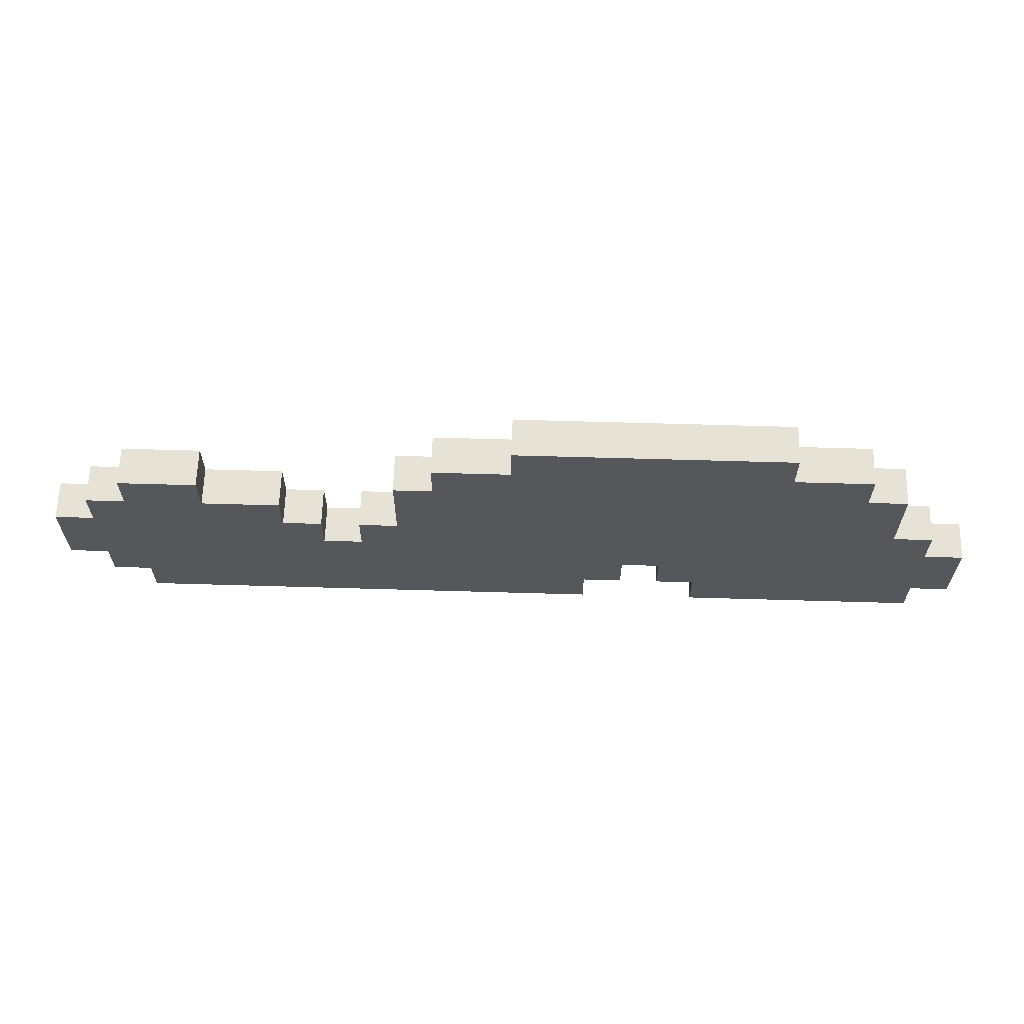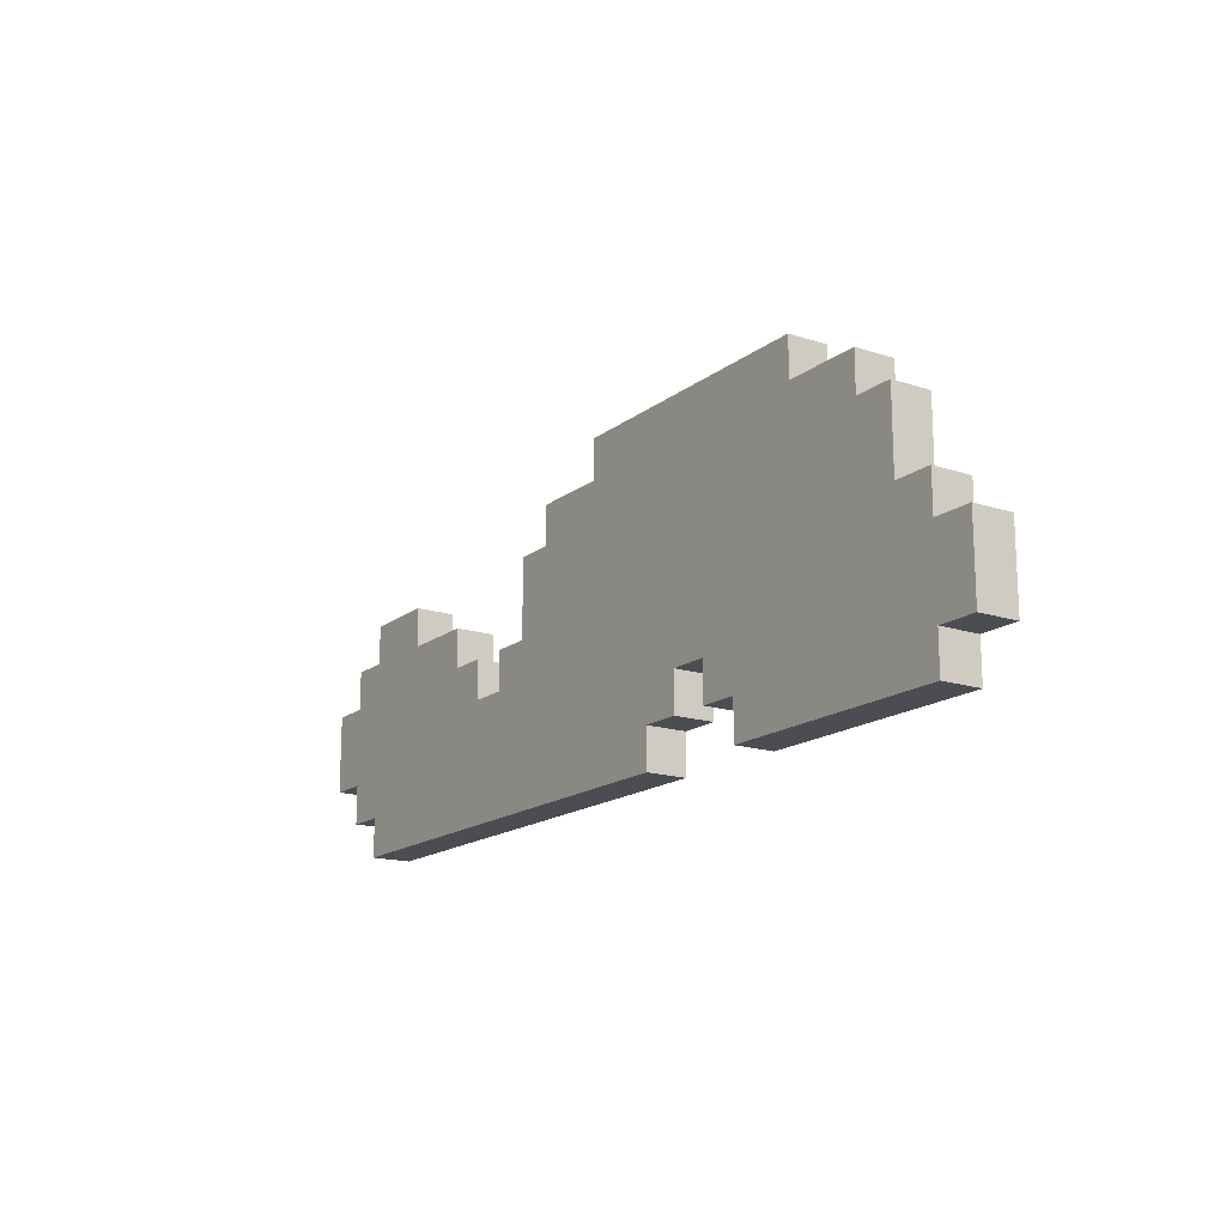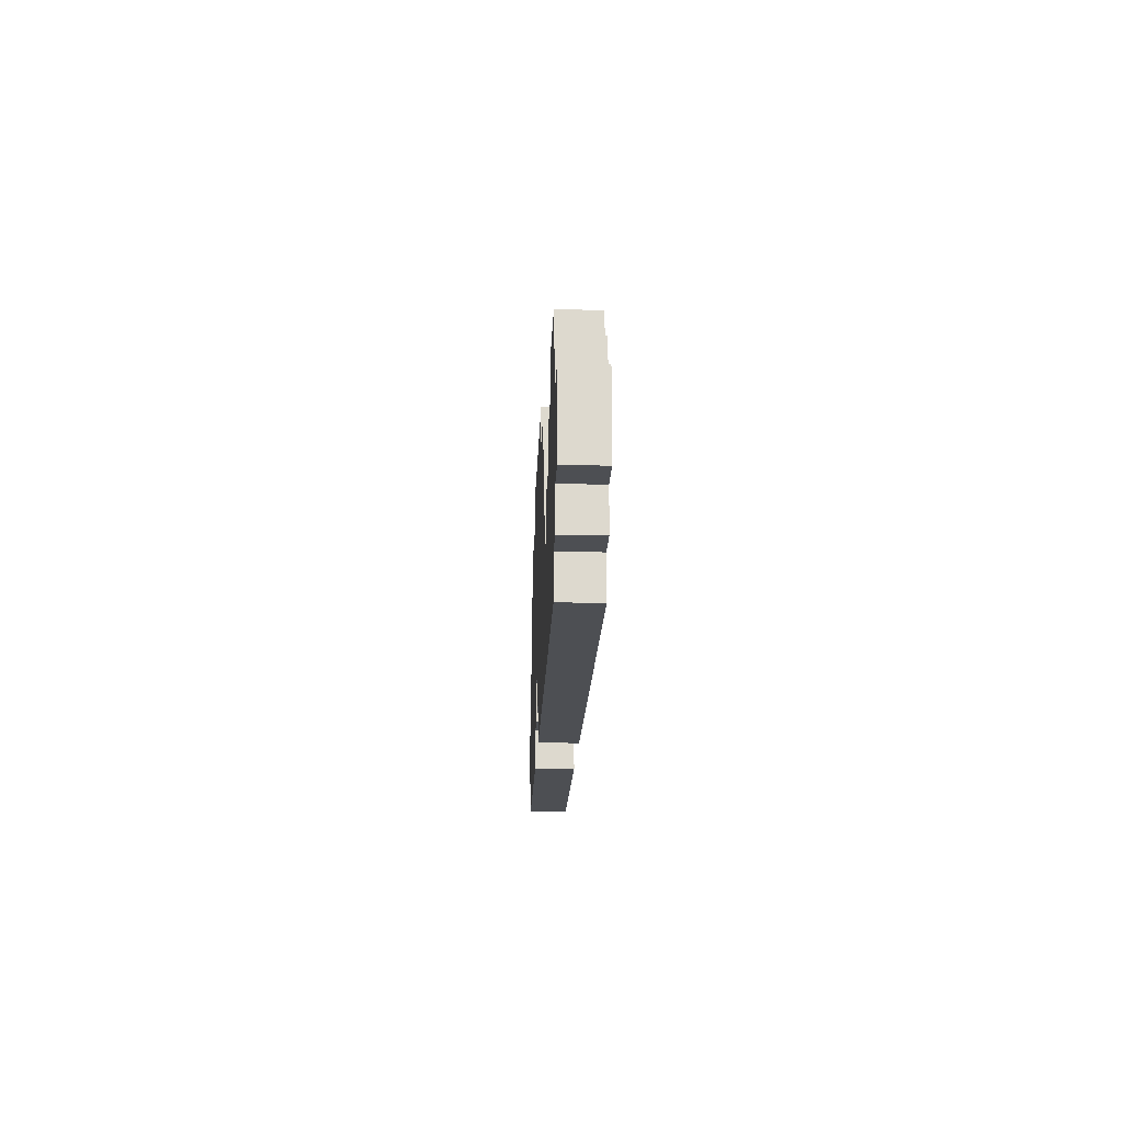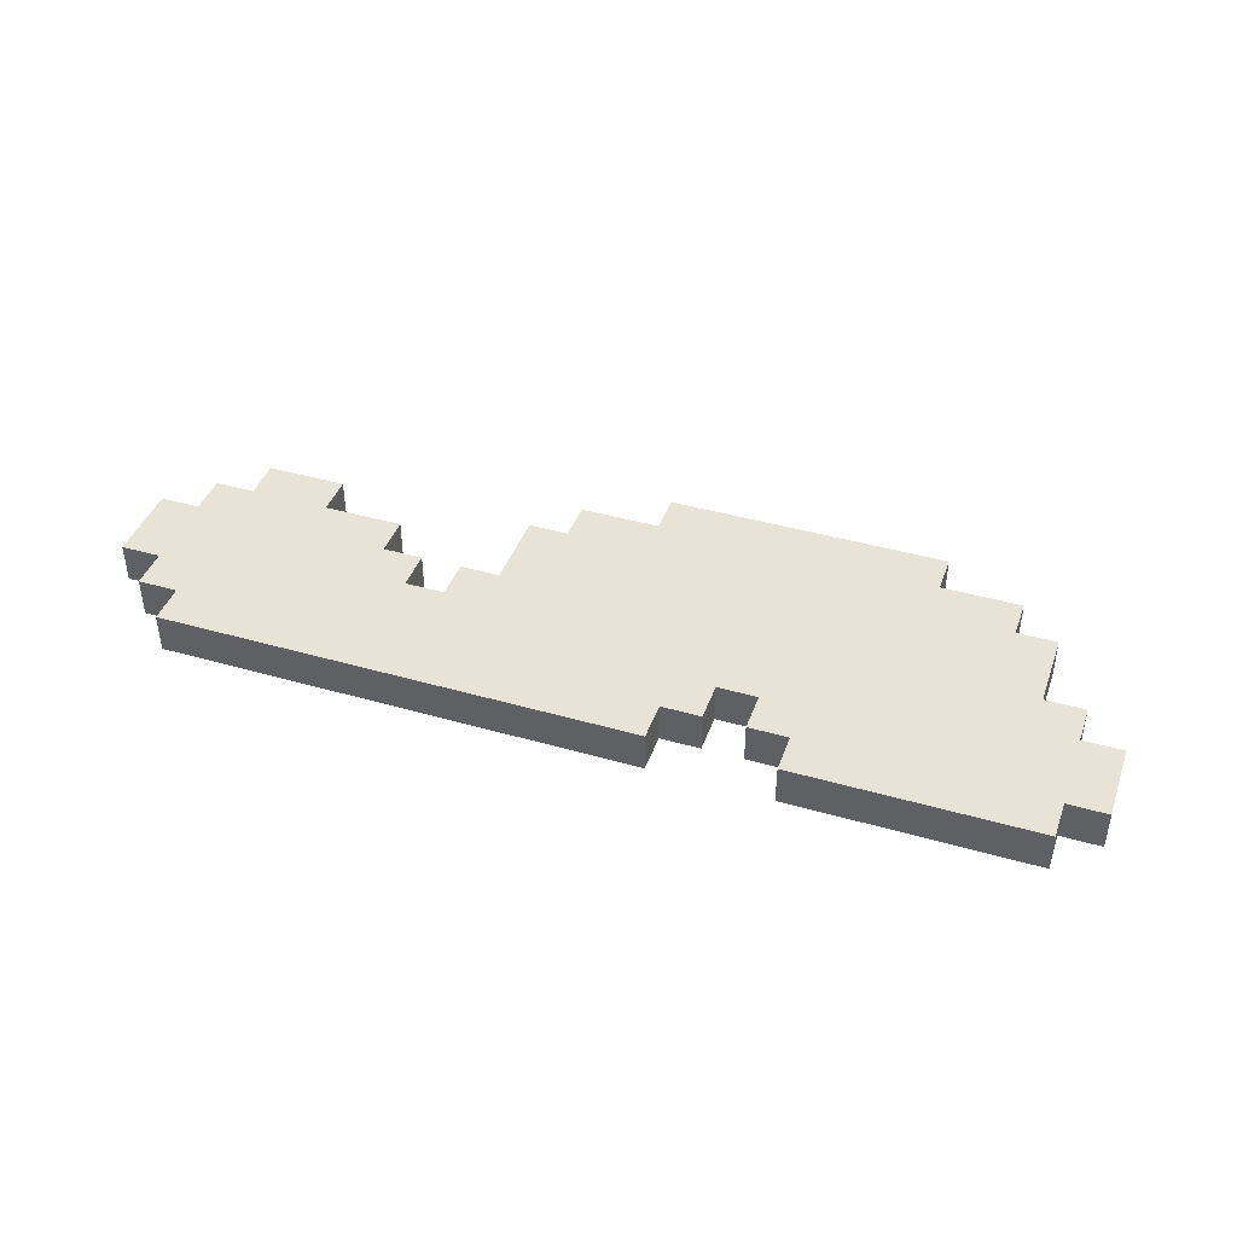
<metadata>
{"format":"obj","ext":"obj","renderer":"f3d","projection":"perspective","resolution":1024,"background":"white","views":[{"elev":62.9,"azim":1.7,"up":"+Y"},{"elev":-16.4,"azim":56.2,"up":"+Y"},{"elev":-17.7,"azim":-92.0,"up":"+Y"},{"elev":41.7,"azim":19.1,"up":"+Z"}]}
</metadata>
<code>
o
v -1.2 0.2 0.1
v -1.2 0.2 -7.451e-08
v -1.2 0.4 0.1
v -1.2 0.4 -7.451e-08
v -1.1 0.1 0.1
v -1.1 0.1 -7.451e-08
v -1.1 0.2 0.1
v -1.1 0.2 -7.451e-08
v -1.1 0.4 0.1
v -1.1 0.4 -7.451e-08
v -1.1 0.5 0.1
v -1.1 0.5 -7.451e-08
v -1 0 0.1
v -1 0 -7.451e-08
v -1 0.1 0.1
v -1 0.1 -7.451e-08
v -1 0.5 0.1
v -1 0.5 -7.451e-08
v -1 0.6 0.1
v -1 0.6 -7.451e-08
v -0.4 0.3 0.1
v -0.4 0.3 -7.451e-08
v -0.4 0.4 0.1
v -0.4 0.4 -7.451e-08
v -0.3 0.4 0.1
v -0.3 0.4 -7.451e-08
v -0.3 0.6 0.1
v -0.3 0.6 -7.451e-08
v -0.2 0.6 0.1
v -0.2 0.6 -7.451e-08
v -0.2 0.7 0.1
v -0.2 0.7 -7.451e-08
v 1.192e-07 0.7 0.1
v 1.192e-07 0.7 -7.451e-08
v 1.192e-07 0.8 0.1
v 1.192e-07 0.8 -7.451e-08
v 0.4 0.1 0.1
v 0.4 0.1 -7.451e-08
v 0.4 0.2 0.1
v 0.4 0.2 -7.451e-08
v 0.5 0 0.1
v 0.5 0 -7.451e-08
v 0.5 0.1 0.1
v 0.5 0.1 -7.451e-08
v -0.8 0.5 0.1
v -0.8 0.5 -7.451e-08
v -0.8 0.6 0.1
v -0.8 0.6 -7.451e-08
v -0.6 0.4 0.1
v -0.6 0.4 -7.451e-08
v -0.6 0.5 0.1
v -0.6 0.5 -7.451e-08
v -0.5 0.3 0.1
v -0.5 0.3 -7.451e-08
v -0.5 0.4 0.1
v -0.5 0.4 -7.451e-08
v 0.2 0 0.1
v 0.2 0 -7.451e-08
v 0.2 0.1 0.1
v 0.2 0.1 -7.451e-08
v 0.3 0.1 0.1
v 0.3 0.1 -7.451e-08
v 0.3 0.2 0.1
v 0.3 0.2 -7.451e-08
v 0.7 0.7 0.1
v 0.7 0.7 -7.451e-08
v 0.7 0.8 0.1
v 0.7 0.8 -7.451e-08
v 0.9 0.6 0.1
v 0.9 0.6 -7.451e-08
v 0.9 0.7 0.1
v 0.9 0.7 -7.451e-08
v 1 0.4 0.1
v 1 0.4 -7.451e-08
v 1 0.6 0.1
v 1 0.6 -7.451e-08
v 1.1 0 0.1
v 1.1 0 -7.451e-08
v 1.1 0.1 0.1
v 1.1 0.1 -7.451e-08
v 1.1 0.3 0.1
v 1.1 0.3 -7.451e-08
v 1.1 0.4 0.1
v 1.1 0.4 -7.451e-08
v 1.2 0.1 0.1
v 1.2 0.1 -7.451e-08
v 1.2 0.3 0.1
v 1.2 0.3 -7.451e-08
v -1.2 0.2 0.1
v -1.2 0.4 0.1
v -1.1 0.1 0.1
v -1.1 0.2 0.1
v -1.1 0.4 0.1
v -1.1 0.5 0.1
v -1 0 0.1
v -1 0.1 0.1
v -1 0.2 0.1
v -1 0.4 0.1
v -1 0.5 0.1
v -1 0.6 0.1
v -0.9 0.1 0.1
v -0.9 0.3 0.1
v -0.9 0.4 0.1
v -0.9 0.5 0.1
v -0.8 0.1 0.1
v -0.8 0.2 0.1
v -0.8 0.3 0.1
v -0.8 0.4 0.1
v -0.8 0.5 0.1
v -0.8 0.6 0.1
v -0.7 0.2 0.1
v -0.7 0.4 0.1
v -0.6 0.1 0.1
v -0.6 0.3 0.1
v -0.6 0.4 0.1
v -0.6 0.5 0.1
v -0.5 0.1 0.1
v -0.5 0.3 0.1
v -0.5 0.4 0.1
v -0.4 0.1 0.1
v -0.4 0.3 0.1
v -0.4 0.4 0.1
v -0.3 0.2 0.1
v -0.3 0.3 0.1
v -0.3 0.4 0.1
v -0.3 0.6 0.1
v -0.2 0.4 0.1
v -0.2 0.5 0.1
v -0.2 0.6 0.1
v -0.2 0.7 0.1
v -0.1 0.5 0.1
v -0.1 0.6 0.1
v 1.192e-07 0.4 0.1
v 1.192e-07 0.5 0.1
v 1.192e-07 0.7 0.1
v 1.192e-07 0.8 0.1
v 0.1 0.6 0.1
v 0.1 0.7 0.1
v 0.2 0 0.1
v 0.2 0.1 0.1
v 0.2 0.2 0.1
v 0.2 0.3 0.1
v 0.2 0.4 0.1
v 0.3 0.1 0.1
v 0.3 0.2 0.1
v 0.4 0.1 0.1
v 0.4 0.2 0.1
v 0.5 0 0.1
v 0.5 0.1 0.1
v 0.5 0.2 0.1
v 0.5 0.3 0.1
v 0.5 0.4 0.1
v 0.6 0.6 0.1
v 0.6 0.7 0.1
v 0.7 0.4 0.1
v 0.7 0.5 0.1
v 0.7 0.7 0.1
v 0.7 0.8 0.1
v 0.8 0.5 0.1
v 0.8 0.6 0.1
v 0.9 0.4 0.1
v 0.9 0.5 0.1
v 0.9 0.6 0.1
v 0.9 0.7 0.1
v 1 0.2 0.1
v 1 0.3 0.1
v 1 0.4 0.1
v 1 0.6 0.1
v 1.1 0 0.1
v 1.1 0.1 0.1
v 1.1 0.3 0.1
v 1.1 0.4 0.1
v 1.2 0.1 0.1
v 1.2 0.3 0.1
v -1.2 0.2 -7.451e-08
v -1.2 0.4 -7.451e-08
v -1.1 0.1 -7.451e-08
v -1.1 0.2 -7.451e-08
v -1.1 0.4 -7.451e-08
v -1.1 0.5 -7.451e-08
v -1 0 -7.451e-08
v -1 0.1 -7.451e-08
v -1 0.2 -7.451e-08
v -1 0.4 -7.451e-08
v -1 0.5 -7.451e-08
v -1 0.6 -7.451e-08
v -0.9 0.1 -7.451e-08
v -0.9 0.3 -7.451e-08
v -0.9 0.4 -7.451e-08
v -0.9 0.5 -7.451e-08
v -0.8 0.1 -7.451e-08
v -0.8 0.2 -7.451e-08
v -0.8 0.3 -7.451e-08
v -0.8 0.4 -7.451e-08
v -0.8 0.5 -7.451e-08
v -0.8 0.6 -7.451e-08
v -0.7 0.2 -7.451e-08
v -0.7 0.4 -7.451e-08
v -0.6 0.1 -7.451e-08
v -0.6 0.3 -7.451e-08
v -0.6 0.4 -7.451e-08
v -0.6 0.5 -7.451e-08
v -0.5 0.1 -7.451e-08
v -0.5 0.3 -7.451e-08
v -0.5 0.4 -7.451e-08
v -0.4 0.1 -7.451e-08
v -0.4 0.3 -7.451e-08
v -0.4 0.4 -7.451e-08
v -0.3 0.2 -7.451e-08
v -0.3 0.3 -7.451e-08
v -0.3 0.4 -7.451e-08
v -0.3 0.6 -7.451e-08
v -0.2 0.4 -7.451e-08
v -0.2 0.5 -7.451e-08
v -0.2 0.6 -7.451e-08
v -0.2 0.7 -7.451e-08
v -0.1 0.5 -7.451e-08
v -0.1 0.6 -7.451e-08
v 1.192e-07 0.4 -7.451e-08
v 1.192e-07 0.5 -7.451e-08
v 1.192e-07 0.7 -7.451e-08
v 1.192e-07 0.8 -7.451e-08
v 0.1 0.6 -7.451e-08
v 0.1 0.7 -7.451e-08
v 0.2 0 -7.451e-08
v 0.2 0.1 -7.451e-08
v 0.2 0.2 -7.451e-08
v 0.2 0.3 -7.451e-08
v 0.2 0.4 -7.451e-08
v 0.3 0.1 -7.451e-08
v 0.3 0.2 -7.451e-08
v 0.4 0.1 -7.451e-08
v 0.4 0.2 -7.451e-08
v 0.5 0 -7.451e-08
v 0.5 0.1 -7.451e-08
v 0.5 0.2 -7.451e-08
v 0.5 0.3 -7.451e-08
v 0.5 0.4 -7.451e-08
v 0.6 0.6 -7.451e-08
v 0.6 0.7 -7.451e-08
v 0.7 0.4 -7.451e-08
v 0.7 0.5 -7.451e-08
v 0.7 0.7 -7.451e-08
v 0.7 0.8 -7.451e-08
v 0.8 0.5 -7.451e-08
v 0.8 0.6 -7.451e-08
v 0.9 0.4 -7.451e-08
v 0.9 0.5 -7.451e-08
v 0.9 0.6 -7.451e-08
v 0.9 0.7 -7.451e-08
v 1 0.2 -7.451e-08
v 1 0.3 -7.451e-08
v 1 0.4 -7.451e-08
v 1 0.6 -7.451e-08
v 1.1 0 -7.451e-08
v 1.1 0.1 -7.451e-08
v 1.1 0.3 -7.451e-08
v 1.1 0.4 -7.451e-08
v 1.2 0.1 -7.451e-08
v 1.2 0.3 -7.451e-08
v -1 0 0.1
v 0.2 0 0.1
v 0.5 0 0.1
v 1.1 0 0.1
v -1 0 -7.451e-08
v 0.2 0 -7.451e-08
v 0.5 0 -7.451e-08
v 1.1 0 -7.451e-08
v -1.1 0.1 0.1
v -1 0.1 0.1
v 0.2 0.1 0.1
v 0.3 0.1 0.1
v 0.4 0.1 0.1
v 0.5 0.1 0.1
v 1.1 0.1 0.1
v 1.2 0.1 0.1
v -1.1 0.1 -7.451e-08
v -1 0.1 -7.451e-08
v 0.2 0.1 -7.451e-08
v 0.3 0.1 -7.451e-08
v 0.4 0.1 -7.451e-08
v 0.5 0.1 -7.451e-08
v 1.1 0.1 -7.451e-08
v 1.2 0.1 -7.451e-08
v -1.2 0.2 0.1
v -1.1 0.2 0.1
v 0.3 0.2 0.1
v 0.4 0.2 0.1
v -1.2 0.2 -7.451e-08
v -1.1 0.2 -7.451e-08
v 0.3 0.2 -7.451e-08
v 0.4 0.2 -7.451e-08
v -0.5 0.3 0.1
v -0.4 0.3 0.1
v 1.1 0.3 0.1
v 1.2 0.3 0.1
v -0.5 0.3 -7.451e-08
v -0.4 0.3 -7.451e-08
v 1.1 0.3 -7.451e-08
v 1.2 0.3 -7.451e-08
v -1.2 0.4 0.1
v -1.1 0.4 0.1
v -0.6 0.4 0.1
v -0.5 0.4 0.1
v -0.4 0.4 0.1
v -0.3 0.4 0.1
v 1 0.4 0.1
v 1.1 0.4 0.1
v -1.2 0.4 -7.451e-08
v -1.1 0.4 -7.451e-08
v -0.6 0.4 -7.451e-08
v -0.5 0.4 -7.451e-08
v -0.4 0.4 -7.451e-08
v -0.3 0.4 -7.451e-08
v 1 0.4 -7.451e-08
v 1.1 0.4 -7.451e-08
v -1.1 0.5 0.1
v -1 0.5 0.1
v -0.8 0.5 0.1
v -0.6 0.5 0.1
v -1.1 0.5 -7.451e-08
v -1 0.5 -7.451e-08
v -0.8 0.5 -7.451e-08
v -0.6 0.5 -7.451e-08
v -1 0.6 0.1
v -0.8 0.6 0.1
v -0.3 0.6 0.1
v -0.2 0.6 0.1
v 0.9 0.6 0.1
v 1 0.6 0.1
v -1 0.6 -7.451e-08
v -0.8 0.6 -7.451e-08
v -0.3 0.6 -7.451e-08
v -0.2 0.6 -7.451e-08
v 0.9 0.6 -7.451e-08
v 1 0.6 -7.451e-08
v -0.2 0.7 0.1
v 1.192e-07 0.7 0.1
v 0.7 0.7 0.1
v 0.9 0.7 0.1
v -0.2 0.7 -7.451e-08
v 1.192e-07 0.7 -7.451e-08
v 0.7 0.7 -7.451e-08
v 0.9 0.7 -7.451e-08
v 1.192e-07 0.8 0.1
v 0.7 0.8 0.1
v 1.192e-07 0.8 -7.451e-08
v 0.7 0.8 -7.451e-08
f 3 2 1
f 4 2 3
f 7 6 5
f 8 6 7
f 11 10 9
f 12 10 11
f 15 14 13
f 16 14 15
f 19 18 17
f 20 18 19
f 23 22 21
f 24 22 23
f 27 26 25
f 28 26 27
f 31 30 29
f 32 30 31
f 35 34 33
f 36 34 35
f 39 38 37
f 40 38 39
f 43 42 41
f 44 42 43
f 45 46 47
f 47 46 48
f 49 50 51
f 51 50 52
f 53 54 55
f 55 54 56
f 57 58 59
f 59 58 60
f 61 62 63
f 63 62 64
f 65 66 67
f 67 66 68
f 69 70 71
f 71 70 72
f 73 74 75
f 75 74 76
f 77 78 79
f 79 78 80
f 81 82 83
f 83 82 84
f 85 86 87
f 87 86 88
f 92 90 89
f 93 90 92
f 96 92 91
f 97 93 92
f 97 92 96
f 98 94 93
f 98 93 97
f 99 94 98
f 101 97 96
f 101 96 95
f 101 98 97
f 102 98 101
f 103 99 98
f 103 98 102
f 104 100 99
f 104 99 103
f 105 102 101
f 105 101 95
f 106 102 105
f 107 103 102
f 107 102 106
f 107 104 103
f 108 104 107
f 109 100 104
f 109 104 108
f 110 100 109
f 111 106 105
f 111 108 107
f 111 107 106
f 112 109 108
f 112 108 111
f 113 111 105
f 113 105 95
f 113 112 111
f 114 112 113
f 115 109 112
f 115 112 114
f 116 109 115
f 117 114 113
f 117 113 95
f 118 115 114
f 118 114 117
f 119 115 118
f 120 117 95
f 120 118 117
f 121 118 120
f 123 121 120
f 124 122 121
f 124 121 123
f 125 122 124
f 127 125 124
f 127 126 125
f 128 126 127
f 129 126 128
f 131 129 128
f 131 130 129
f 131 128 127
f 132 130 131
f 133 127 124
f 133 131 127
f 134 132 131
f 134 131 133
f 135 130 132
f 137 132 134
f 137 136 135
f 137 135 132
f 138 136 137
f 139 120 95
f 140 123 120
f 140 120 139
f 141 124 123
f 141 123 140
f 142 133 124
f 142 124 141
f 143 134 133
f 143 133 142
f 144 142 141
f 144 141 140
f 145 142 144
f 147 142 145
f 149 147 146
f 150 142 147
f 150 147 149
f 151 143 142
f 151 142 150
f 152 134 143
f 152 143 151
f 153 138 137
f 153 137 134
f 154 136 138
f 154 138 153
f 155 134 152
f 155 152 151
f 156 153 134
f 156 134 155
f 157 136 154
f 157 154 153
f 158 136 157
f 159 153 156
f 159 156 155
f 160 157 153
f 160 153 159
f 161 155 151
f 161 159 155
f 162 160 159
f 162 159 161
f 163 157 160
f 163 160 162
f 164 157 163
f 165 151 150
f 165 150 149
f 166 163 162
f 166 151 165
f 166 162 161
f 166 161 151
f 167 163 166
f 168 163 167
f 169 149 148
f 170 165 149
f 170 149 169
f 170 166 165
f 171 167 166
f 171 166 170
f 172 167 171
f 173 171 170
f 174 171 173
f 175 176 178
f 178 176 179
f 177 178 182
f 178 179 183
f 182 178 183
f 179 180 184
f 183 179 184
f 184 180 185
f 182 183 187
f 181 182 187
f 183 184 187
f 187 184 188
f 184 185 189
f 188 184 189
f 185 186 190
f 189 185 190
f 187 188 191
f 181 187 191
f 191 188 192
f 188 189 193
f 192 188 193
f 189 190 193
f 193 190 194
f 190 186 195
f 194 190 195
f 195 186 196
f 191 192 197
f 193 194 197
f 192 193 197
f 194 195 198
f 197 194 198
f 191 197 199
f 181 191 199
f 197 198 199
f 199 198 200
f 198 195 201
f 200 198 201
f 201 195 202
f 199 200 203
f 181 199 203
f 200 201 204
f 203 200 204
f 204 201 205
f 181 203 206
f 203 204 206
f 206 204 207
f 206 207 209
f 207 208 210
f 209 207 210
f 210 208 211
f 210 211 213
f 211 212 213
f 213 212 214
f 214 212 215
f 214 215 217
f 215 216 217
f 213 214 217
f 217 216 218
f 210 213 219
f 213 217 219
f 217 218 220
f 219 217 220
f 218 216 221
f 220 218 223
f 221 222 223
f 218 221 223
f 223 222 224
f 181 206 225
f 206 209 226
f 225 206 226
f 209 210 227
f 226 209 227
f 210 219 228
f 227 210 228
f 219 220 229
f 228 219 229
f 227 228 230
f 226 227 230
f 230 228 231
f 231 228 233
f 232 233 235
f 233 228 236
f 235 233 236
f 228 229 237
f 236 228 237
f 229 220 238
f 237 229 238
f 223 224 239
f 220 223 239
f 224 222 240
f 239 224 240
f 238 220 241
f 237 238 241
f 220 239 242
f 241 220 242
f 240 222 243
f 239 240 243
f 243 222 244
f 242 239 245
f 241 242 245
f 239 243 246
f 245 239 246
f 237 241 247
f 241 245 247
f 245 246 248
f 247 245 248
f 246 243 249
f 248 246 249
f 249 243 250
f 236 237 251
f 235 236 251
f 248 249 252
f 251 237 252
f 247 248 252
f 237 247 252
f 252 249 253
f 253 249 254
f 234 235 255
f 235 251 256
f 255 235 256
f 251 252 256
f 252 253 257
f 256 252 257
f 257 253 258
f 256 257 259
f 259 257 260
f 265 262 261
f 266 262 265
f 267 264 263
f 268 264 267
f 277 270 269
f 278 270 277
f 279 272 271
f 280 272 279
f 281 274 273
f 282 274 281
f 283 276 275
f 284 276 283
f 289 286 285
f 290 286 289
f 291 288 287
f 292 288 291
f 293 294 297
f 297 294 298
f 295 296 299
f 299 296 300
f 301 302 309
f 309 302 310
f 303 304 311
f 311 304 312
f 305 306 313
f 313 306 314
f 307 308 315
f 315 308 316
f 317 318 321
f 321 318 322
f 319 320 323
f 323 320 324
f 325 326 331
f 331 326 332
f 327 328 333
f 333 328 334
f 329 330 335
f 335 330 336
f 337 338 341
f 341 338 342
f 339 340 343
f 343 340 344
f 345 346 347
f 347 346 348

</code>
